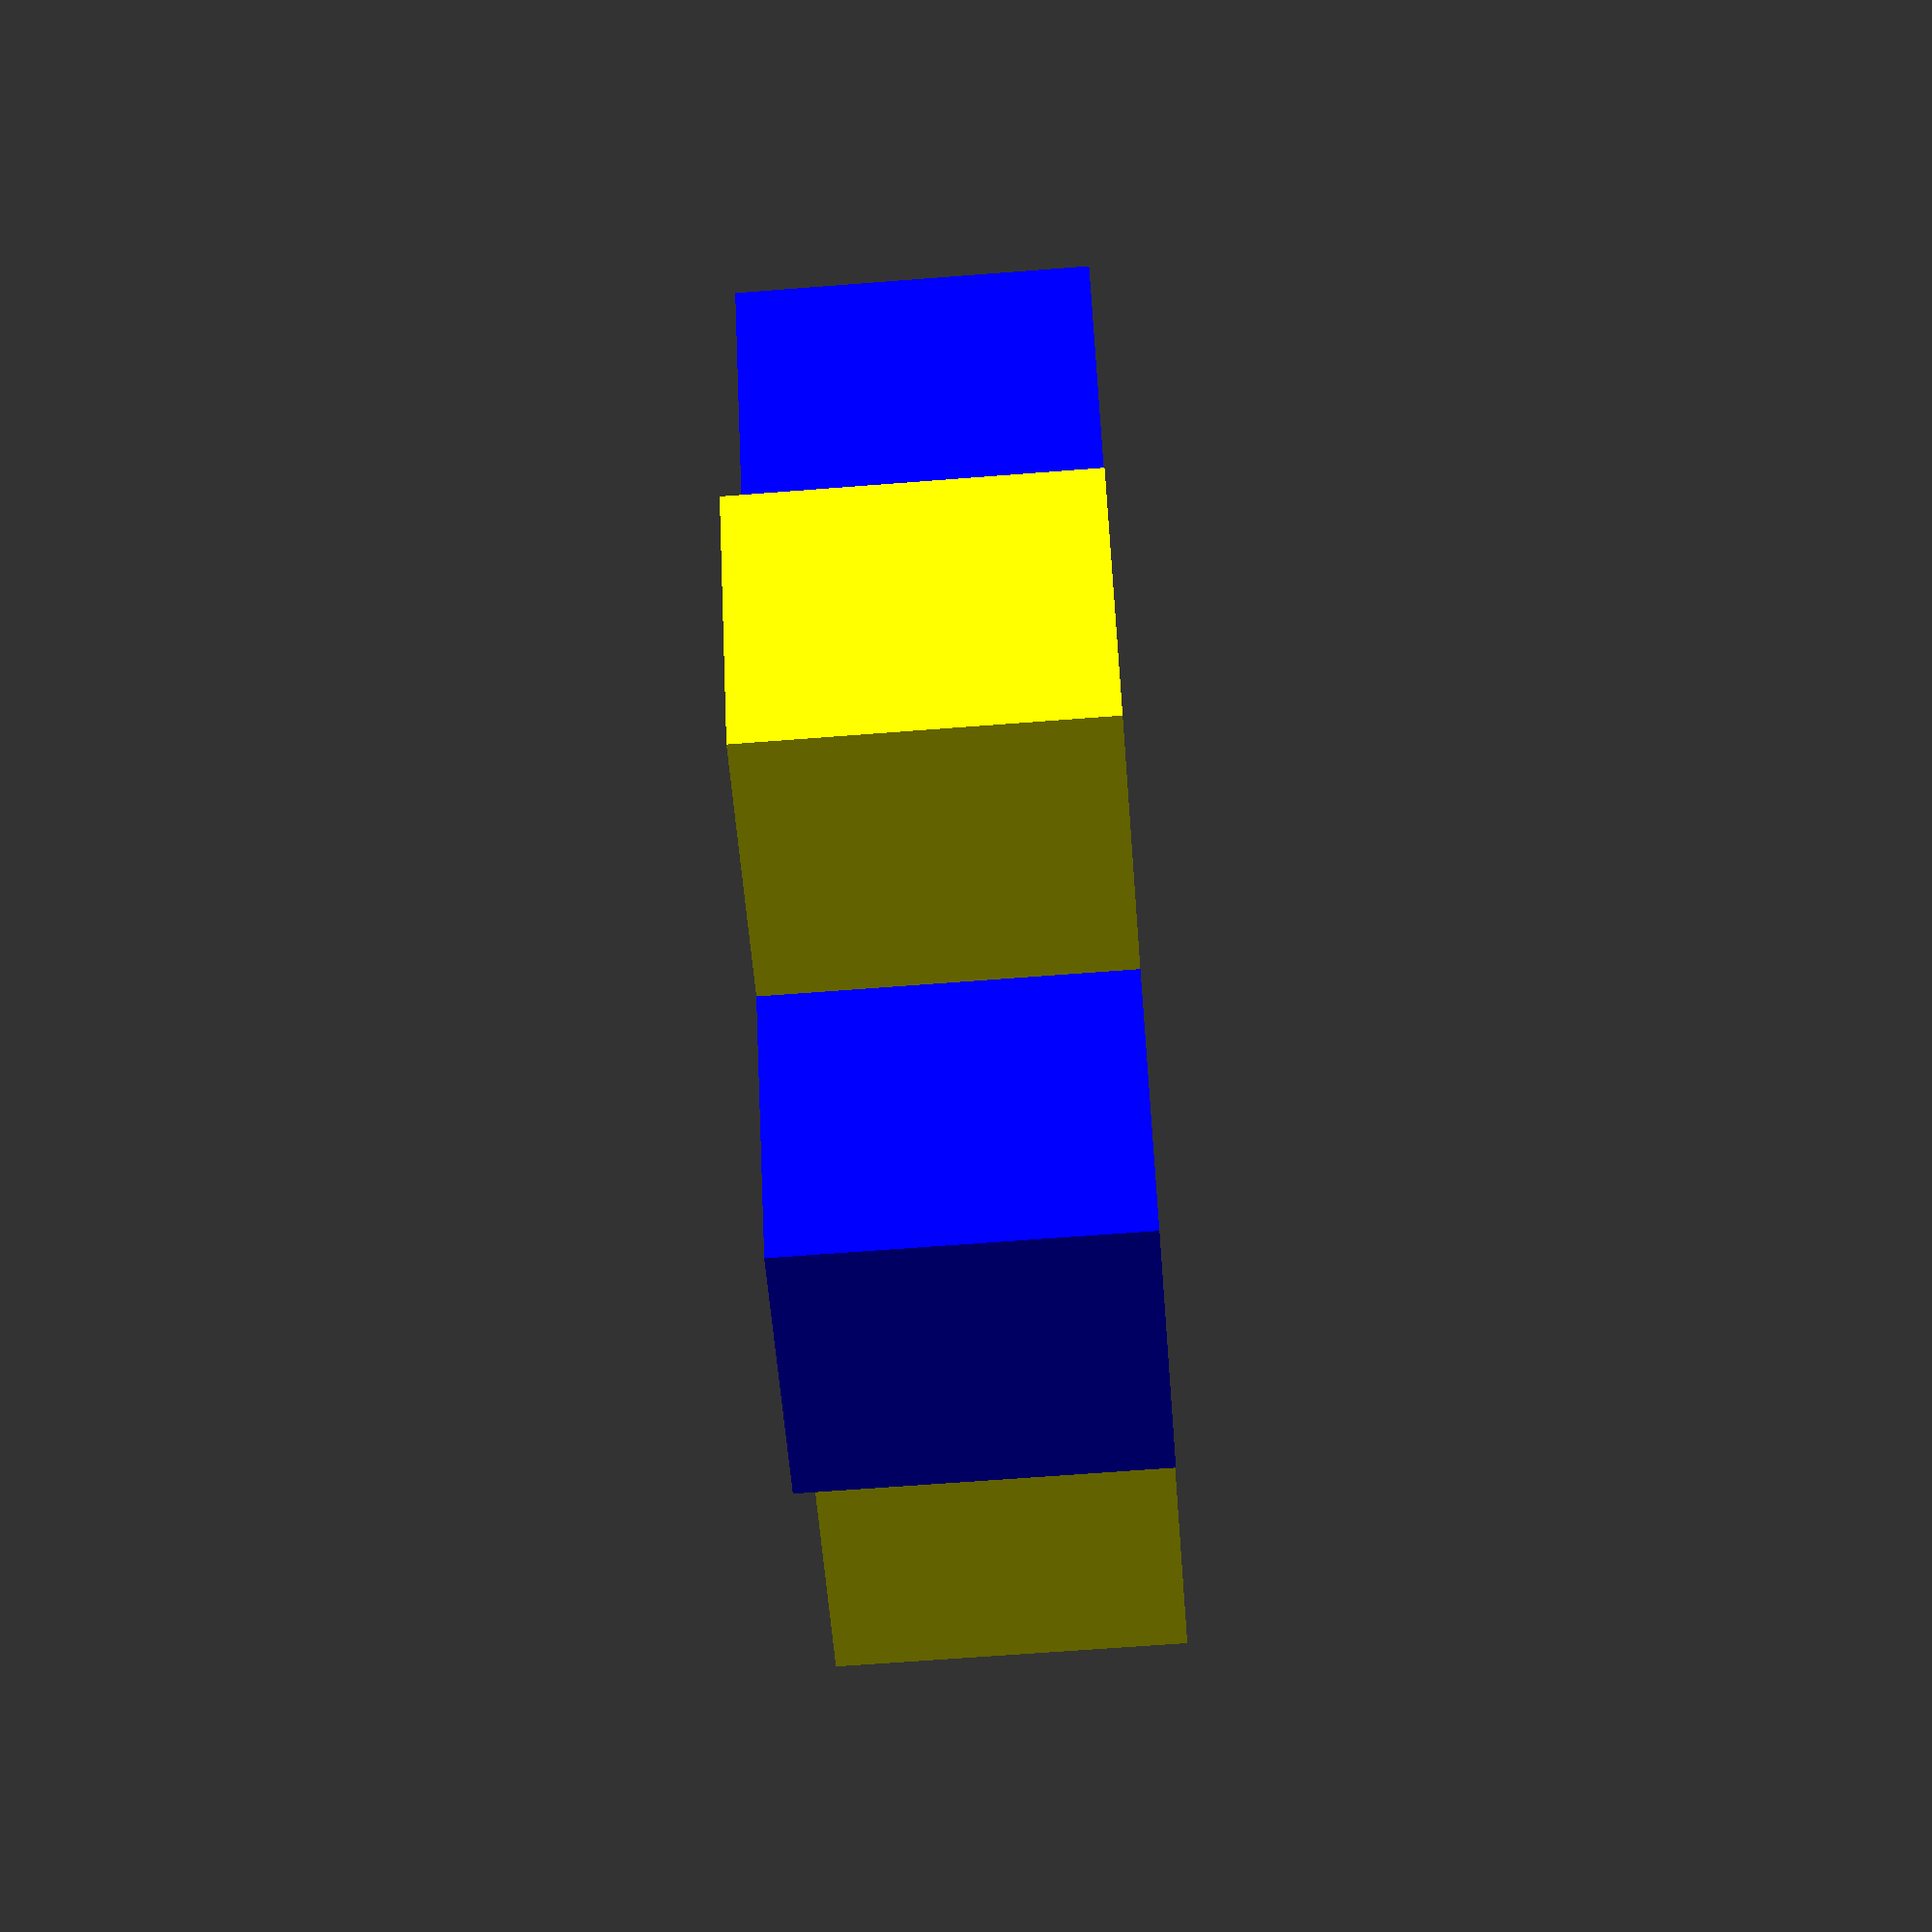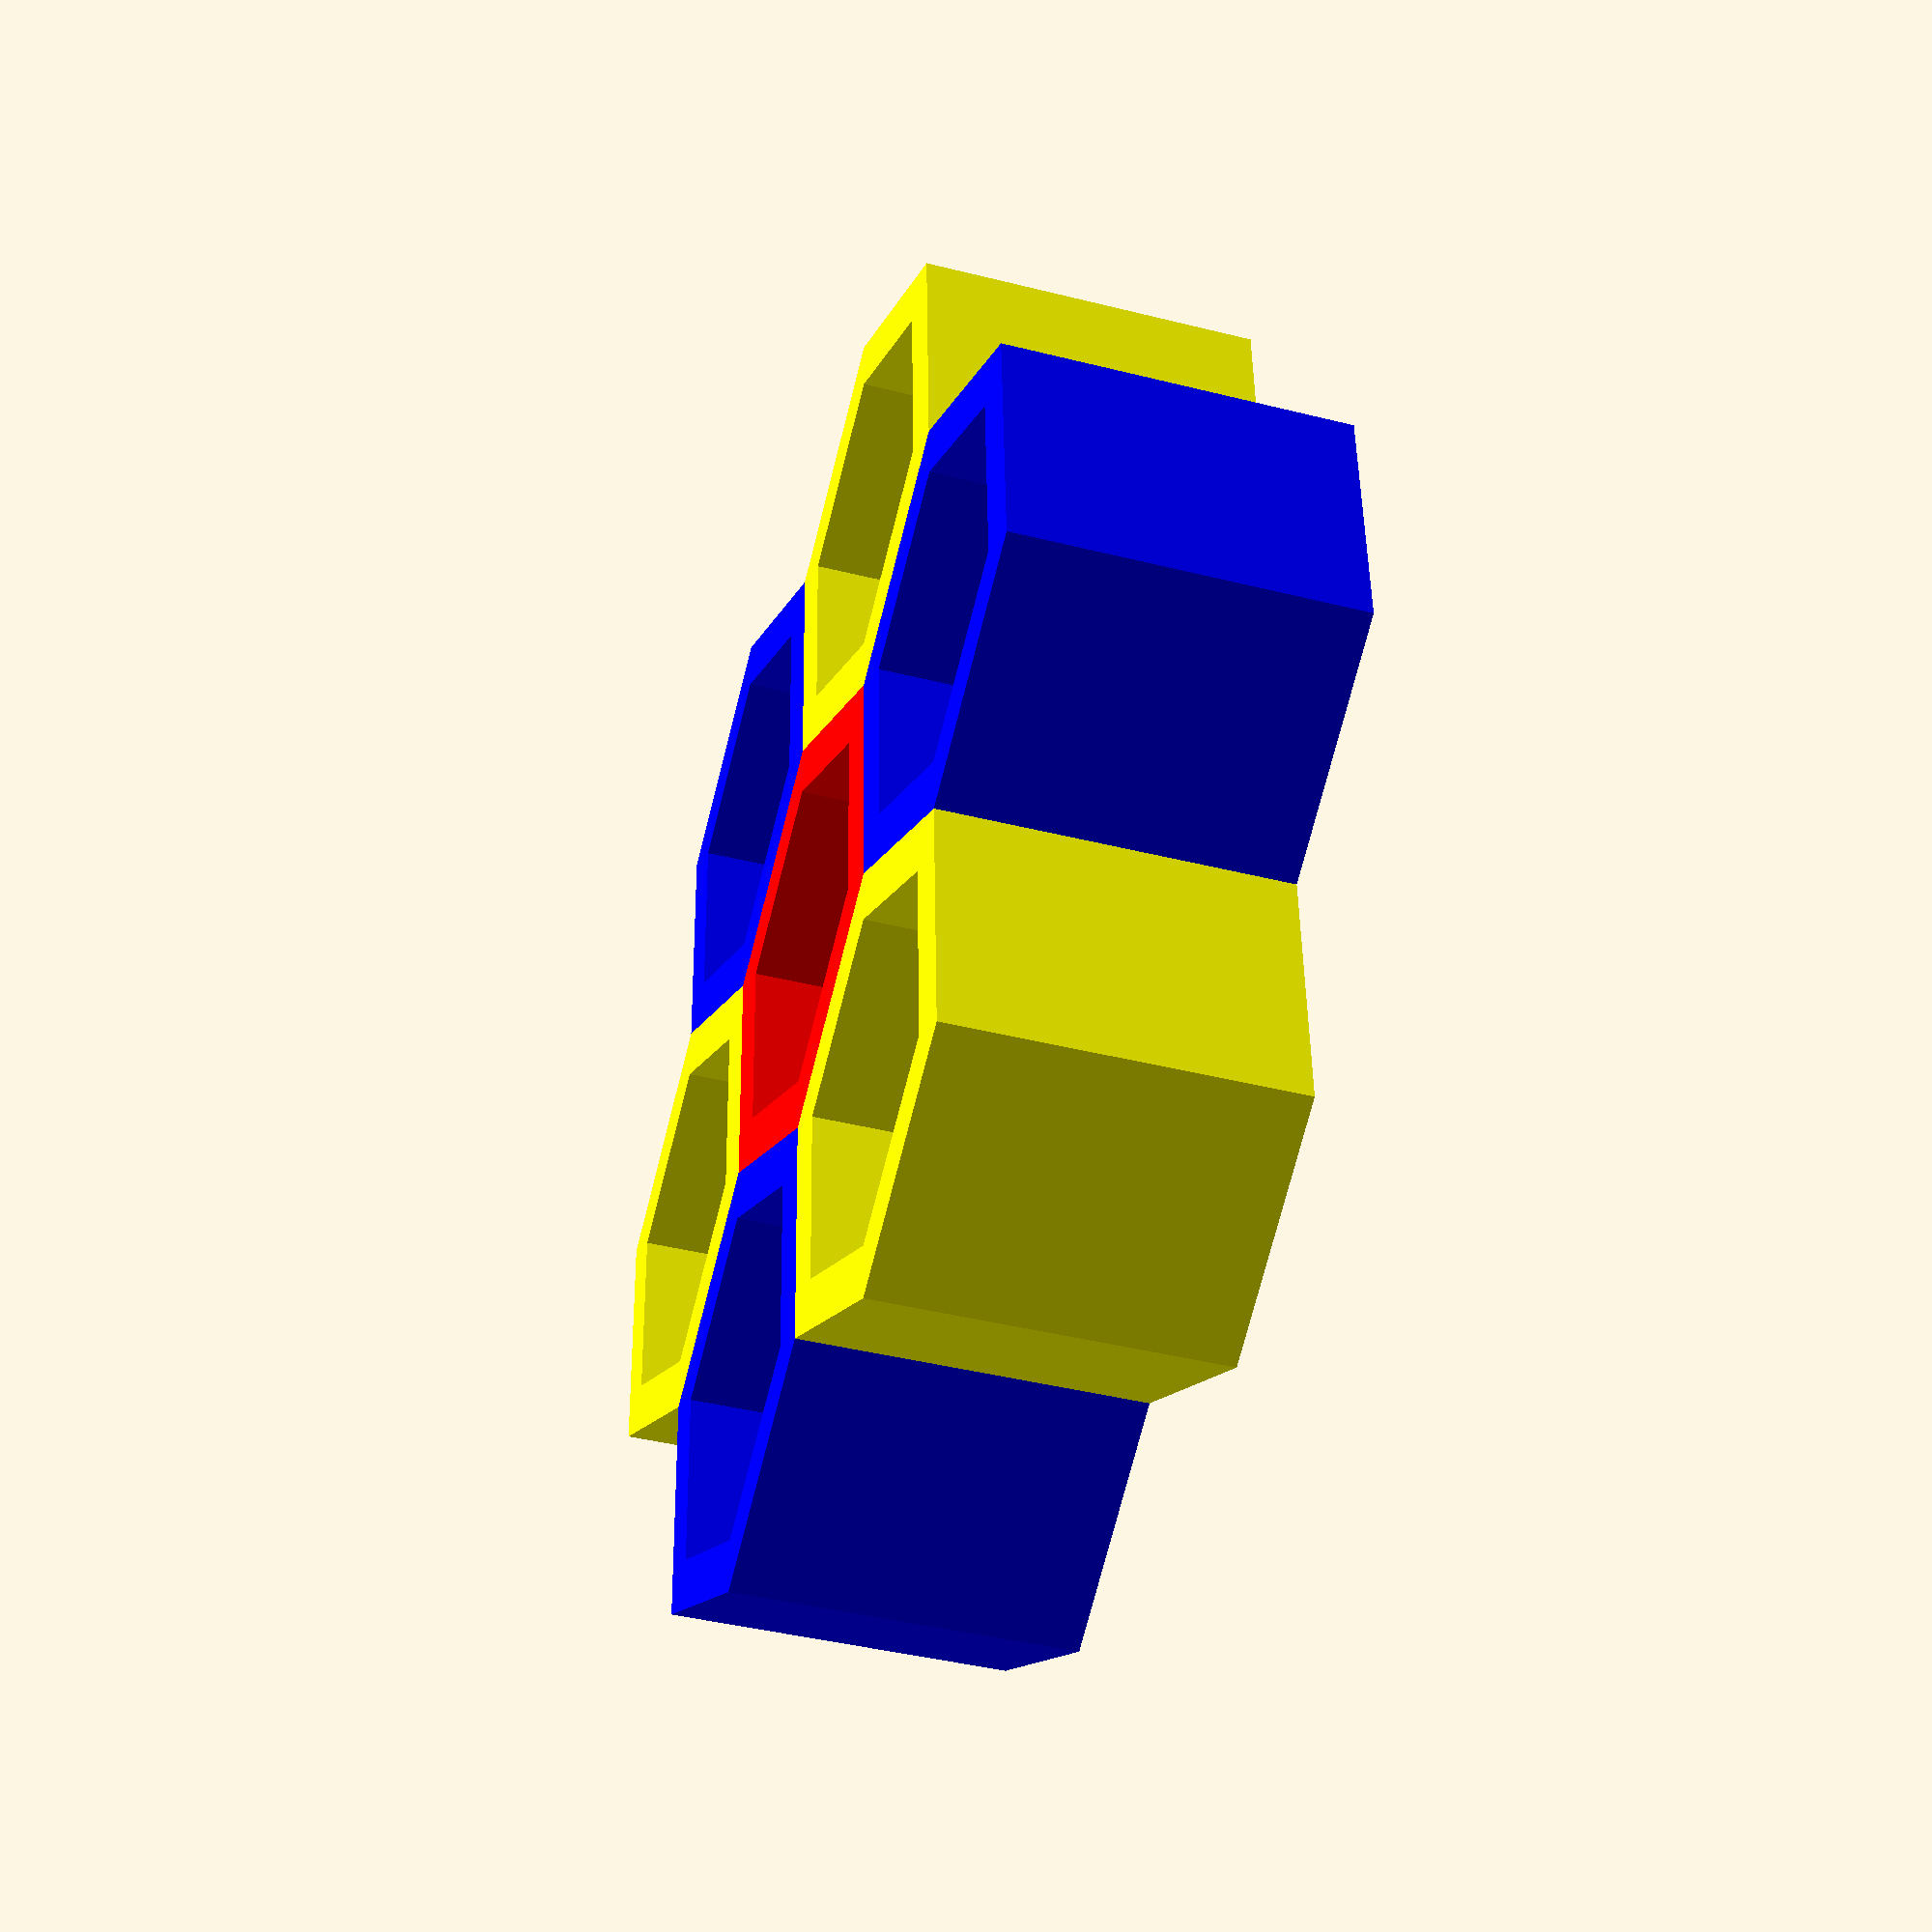
<openscad>
//Tesselated Hexagons


//number of "stacked" cells along a line of symetry
number = 3; //[1, 3, 5, 7, 9, 13]
//distance across flat sides (inradius) 
flats = 10;
//wall thickness - set to 0 and invert to true to make touching tiles
walls = 3; 
//height of comb
height = 10; //[1:10]
//invert = false (honeycomb); invert = true (tiles)
invert = false; //[true, false]



hexTessalation(number = number, h = height, flat = flats, wall = walls, invert = invert);

function flatToRadius(flats) = flats/2/sin(60);


/*
  number = number of hexagons (integer)
  r1 = radius for spacing of hexagonal grid 
  r2 = radius for cutout of honeycomb
  h = height of tiles
  invert = false/true (boolean) 
    - false produces a honeycomb with radius r1 or tiles with no gaps
    - true produces tiles with radius r2 spaced on a gird equal to r1
*/

module hexRow(number = 2, r1 = 10, r2 = 0, h = 2, invert = false) {
  // range to be used in the for loop below
  range = number < 1 ? 0 : number/2-0.5;

  // curve refinement
  $fn = 6;
  for (i = [-range:range]) {
    difference() {
      //invert = true produces honeycomb, invert = true produces hexagons
      if (invert == false) {
        translate([r1*3*i, 0, 0])
          cylinder(r = r1, h = h, center = true);
      }
      if (r2 > 0) {
        //if inverting, make the cutter larger to avoid z fightingv
        cut = invert==false ? 0.01 : 0;       
        translate([r1*3*i, 0, 0])
          cylinder(r = r2, h = h+cut, center = true);
      }
    }
  }

}

/*
  draw a tessalated grid of hexagons
  n = number of hexagons across line of symetry (integer)
  flat = distance across flats for honeycomb cells
  wall = thickness of walls between each cell
  h = height 
*/

/*

  N = number of cells through the vertical line of semmetry (stacked cells)
  total rows along x axis: N * 2 - 1
  turning term: point at which number of rows stops increasing and begins alternating
  even/odd turning term: if the turning term index value is even or odd

  N = 1: [1]
  N = 3: 1, 2, [1], 2, 1
    total: 5
    turning term: 3 [1]

  N = 5: 1, 2, 3, [2, 3, 2], 3, 2, 1
    total: 9
    turning term: 4 [2] (even)

  N = 7: 1, 2, 3, 4, [3, 4, 3, 4, 3], 4, 3, 2, 1
    total: 13
    turning term: 5 [3] (odd)

  N = 9: 1, 2, 3, 4, 5, [4, 5, 4, 5, 4, 5, 4], 5, 4, 3, 2, 1 
    total: 17
    turning term: 6 [4] (even)


*/


module hexTessalation(number = 3, flat = 5, wall = 0, h = 2, invert = false) {
  r1 = flatToRadius(flat+wall); // outside hexagon
  r2 = wall <= 0 ? 0 : flatToRadius(flat); //inside hexagon
  ySpacing = flat+wall;
  yTranslate = ySpacing/2;
  total = number*2-1; // total number of rows in X dimension
  colors = ["red", "yellow", "blue"]; //array of colors to choose from 
  add=[-1, 0]; // array of values to be added depending on odd or even status of i
  
  // N mod 4 identifies odd/even turning terms
  // number%4 = 1: subtract one from even terms, add 0 to odd
  // number%4 = 3: subtract one from odd terms, add 0 to even
  add = [ ["null"], [-1, 0], ["null"], [0, -1] ];

  echo(str("total terms: ", total));
  echo(str("turning term: ", ceil(number/2)+1));

  union(){

  translate([0, -number/2*ySpacing+ySpacing/2, 0])
  for ( i = [1:total]) {
    //bottom 1/3
    if ( i <=ceil(number/2) ) {
      translate([0, yTranslate*i-ySpacing/2, 0])
        //choose color depending on row index
        color(colors[i%3])
        hexRow(number = i, r1 = r1, r2 = r2, h = h, invert = invert);
    }


    //middle 1/3
    if ( ceil(number/2)+1 <= i && i <=ceil(number/2)+1+number-3) {
      translate([0, yTranslate*i-ySpacing/2, 0])
        color(colors[i%3])
          //add 0 or subtract 1 
          hexRow(number = ceil(number/2)+add[number%4][i%2], 
          r1 = r1, r2 = r2, h = h, invert = invert);

    }

    if ( ceil(number/2)+1 +number-3 < i ) {
      translate([0, yTranslate*i-ySpacing/2, 0])
        color(colors[i%3])
        hexRow(number = total+1-i, 
          r1 = r1, r2 = r2, h = h, invert = invert);
//      echo("3/3", i, total+1-i);
    }
  }
  }
}

//hexTessalation(number = 5, flat = 10, wall = 5, invert = false);
//hexTessalation(number = 5, flat = 10, wall = 5, invert = false);

//hexRow(3, r1 = 10, r2 = 9.9, invert = false);



</openscad>
<views>
elev=65.2 azim=66.8 roll=94.5 proj=p view=solid
elev=220.8 azim=27.3 roll=107.2 proj=p view=wireframe
</views>
